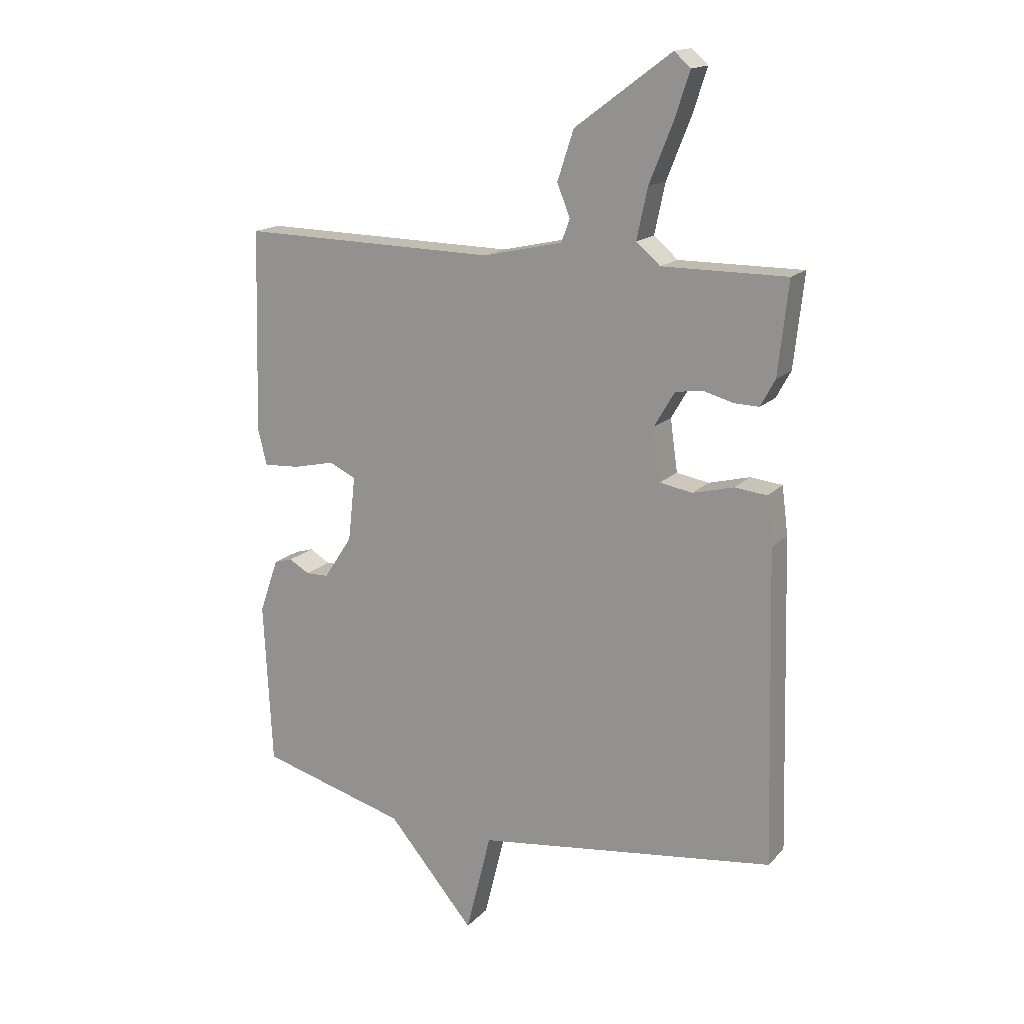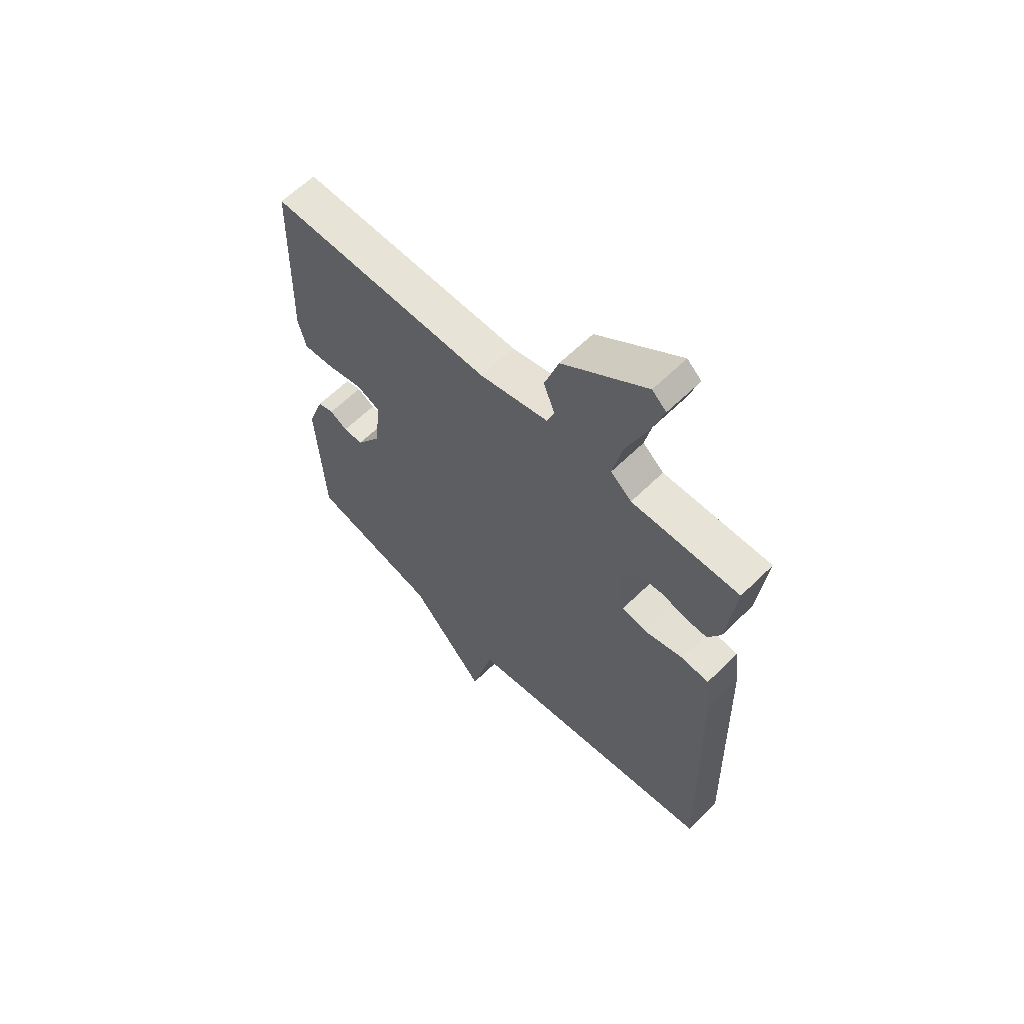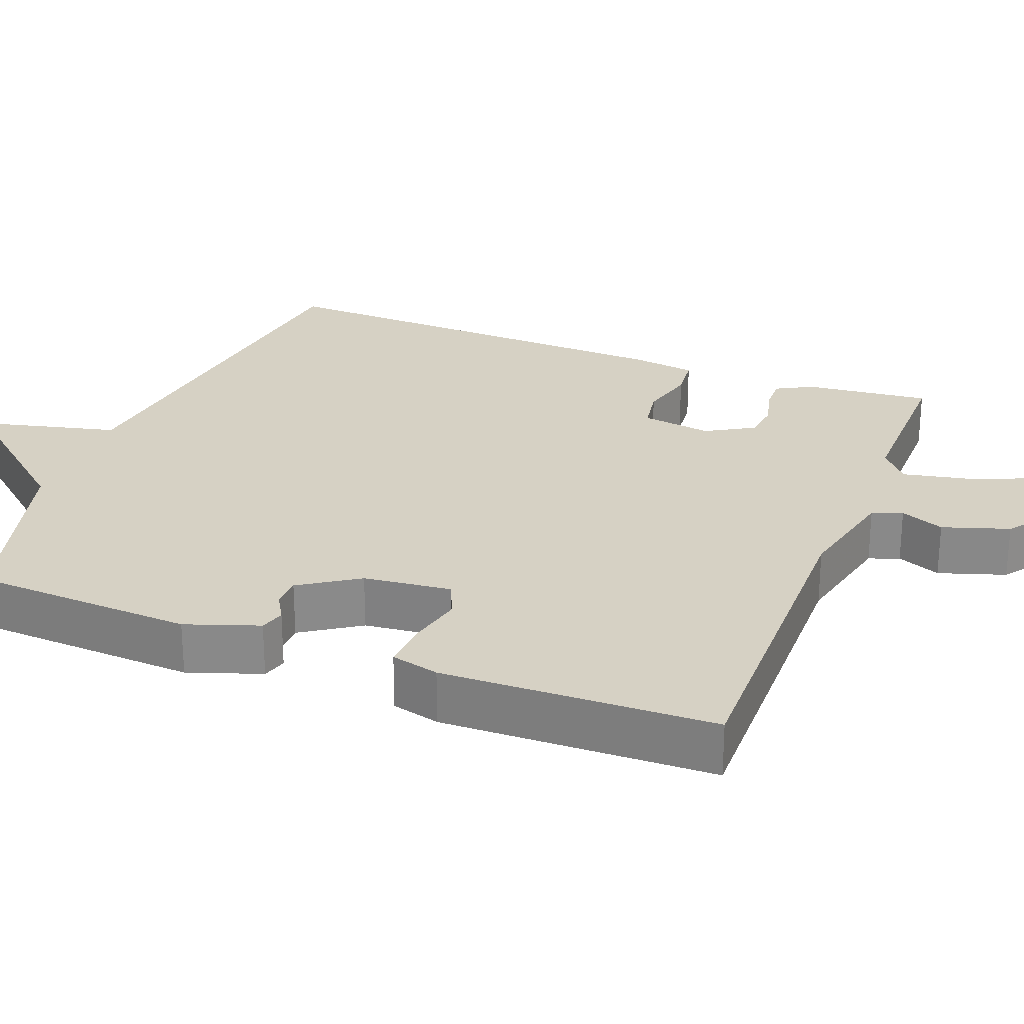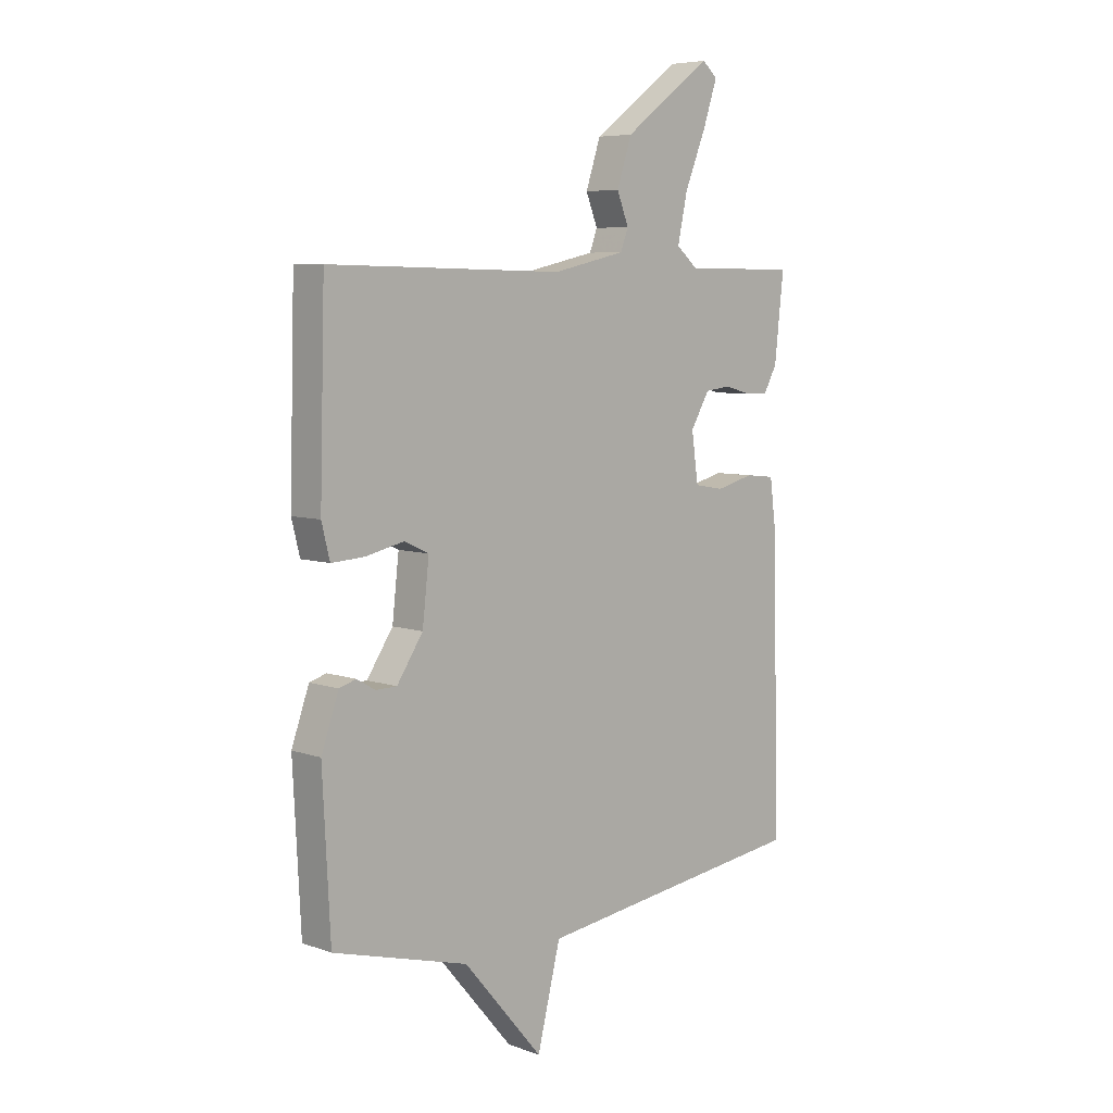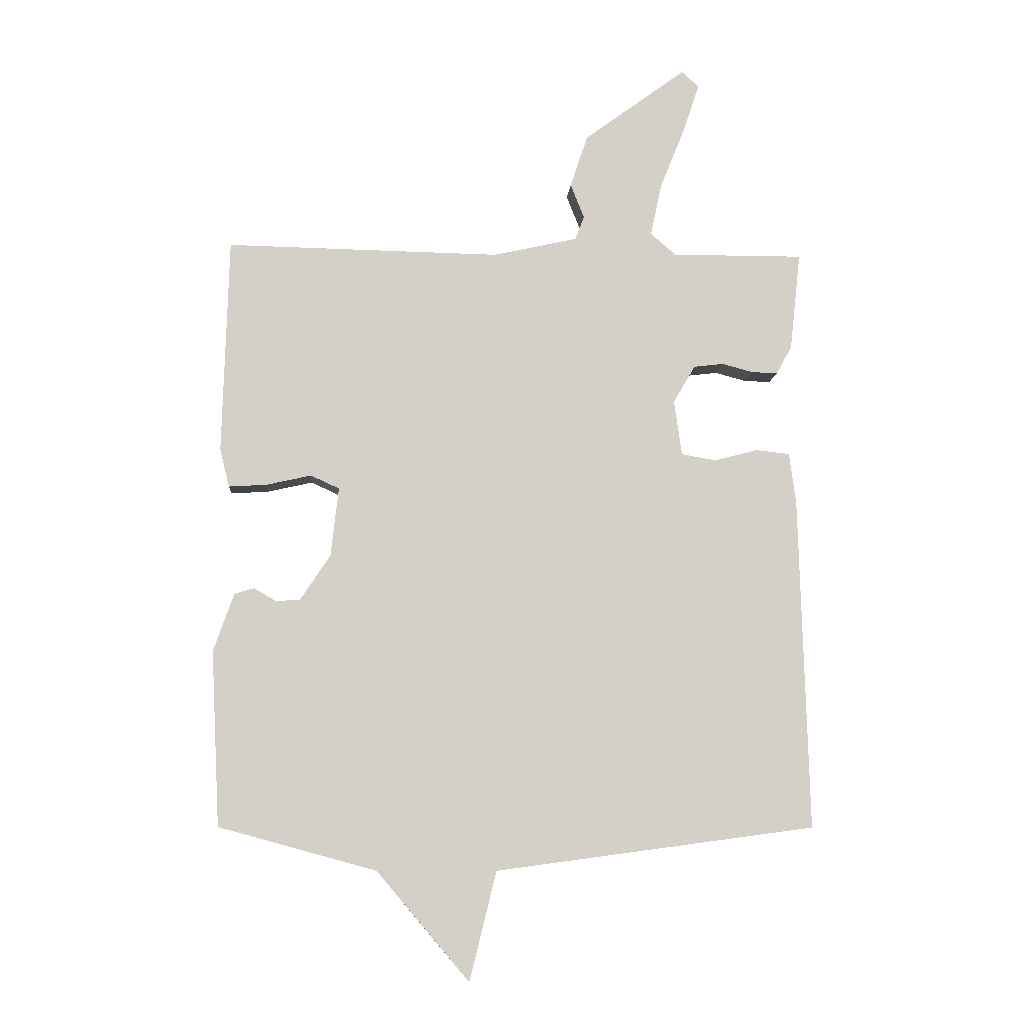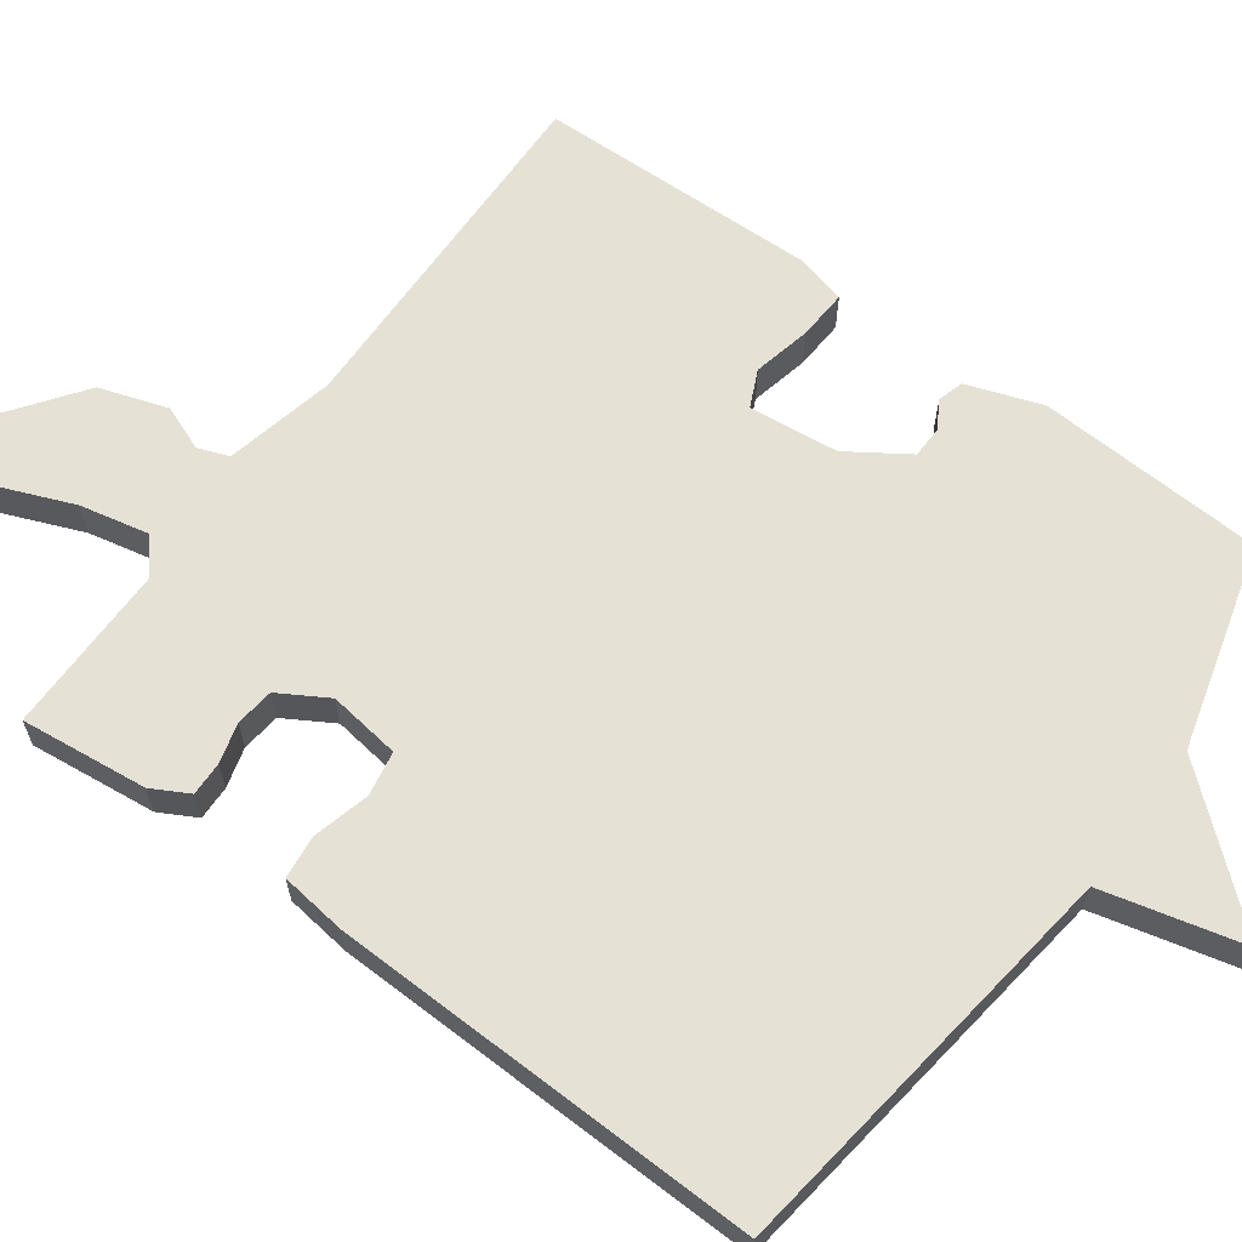
<metadata>
{"format":"obj","ext":"obj","renderer":"f3d","projection":"perspective","resolution":1024,"background":"white","views":[{"elev":16.3,"azim":27.8,"up":"+Z"},{"elev":61.8,"azim":45.1,"up":"+Z"},{"elev":26.7,"azim":-68.8,"up":"+Y"},{"elev":6.6,"azim":-44.1,"up":"+Z"},{"elev":-9.2,"azim":-4.2,"up":"+Z"},{"elev":64.3,"azim":126.1,"up":"+Y"}]}
</metadata>
<code>
v -0.5 0.07 -0.5
v -0.515 0.07 -0.207
v -0.481 0.07 -0.11
v -0.448 0.07 -0.1
v -0.412 0.07 -0.121
v -0.371 0.07 -0.12
v -0.32 0.07 -0.043
v -0.307 0.07 0.073
v -0.355 0.07 0.095
v -0.43 0.07 0.078
v -0.494 0.07 0.074
v -0.51 0.07 0.138
v -0.5 0.07 0.5
v -0.04 0.07 0.492
v 0.102 0.07 0.524
v 0.117 0.07 0.564
v 0.094 0.07 0.622
v 0.123 0.07 0.71
v 0.295 0.07 0.837
v 0.324 0.07 0.811
v 0.297 0.07 0.729
v 0.255 0.07 0.625
v 0.236 0.07 0.536
v 0.279 0.07 0.499
v 0.5 0.07 0.5
v 0.482 0.07 0.336
v 0.456 0.07 0.288
v 0.412 0.07 0.289
v 0.36 0.07 0.303
v 0.31 0.07 0.297
v 0.273 0.07 0.234
v 0.286 0.07 0.141
v 0.344 0.07 0.131
v 0.417 0.07 0.15
v 0.474 0.07 0.144
v 0.485 0.07 0.059
v 0.5 0.07 -0.5
v -0.036 0.07 -0.572
v -0.081 0.07 -0.754
v -0.236 0.07 -0.572
v -0.5 0 -0.5
v -0.515 0 -0.207
v -0.481 0 -0.11
v -0.448 0 -0.1
v -0.412 0 -0.121
v -0.371 0 -0.12
v -0.32 0 -0.043
v -0.307 0 0.073
v -0.355 0 0.095
v -0.43 0 0.078
v -0.494 0 0.074
v -0.51 0 0.138
v -0.5 0 0.5
v -0.04 0 0.492
v 0.102 0 0.524
v 0.117 0 0.564
v 0.094 0 0.622
v 0.123 0 0.71
v 0.295 0 0.837
v 0.324 0 0.811
v 0.297 0 0.729
v 0.255 0 0.625
v 0.236 0 0.536
v 0.279 0 0.499
v 0.5 0 0.5
v 0.482 0 0.336
v 0.456 0 0.288
v 0.412 0 0.289
v 0.36 0 0.303
v 0.31 0 0.297
v 0.273 0 0.234
v 0.286 0 0.141
v 0.344 0 0.131
v 0.417 0 0.15
v 0.474 0 0.144
v 0.485 0 0.059
v 0.5 0 -0.5
v -0.036 0 -0.572
v -0.081 0 -0.754
v -0.236 0 -0.572
f 38 39 40
f 40 1 2
f 38 40 2
f 37 38 2
f 36 37 2
f 35 36 2
f 34 35 2
f 33 34 2
f 32 33 2
f 31 32 2
f 27 28 29
f 26 27 29
f 25 26 29
f 24 25 29
f 23 24 29 30
f 20 21 22
f 19 20 22
f 18 19 22
f 17 18 22
f 16 17 22
f 15 16 22 23
f 23 30 31
f 15 23 31
f 14 15 31
f 12 13 14
f 11 12 14
f 10 11 14
f 9 10 14
f 2 3 4 5
f 2 5 6
f 31 2 6
f 8 9 14 31
f 7 8 31
f 6 7 31
f 80 79 78
f 42 41 80
f 42 80 78
f 42 78 77
f 42 77 76
f 42 76 75
f 42 75 74
f 42 74 73
f 42 73 72
f 42 72 71
f 69 68 67
f 69 67 66
f 69 66 65
f 69 65 64
f 70 69 64 63
f 62 61 60
f 62 60 59
f 62 59 58
f 62 58 57
f 62 57 56
f 63 62 56 55
f 71 70 63
f 71 63 55
f 71 55 54
f 54 53 52
f 54 52 51
f 54 51 50
f 54 50 49
f 45 44 43 42
f 46 45 42
f 46 42 71
f 71 54 49 48
f 71 48 47
f 71 47 46
f 1 41 42 2
f 2 42 43 3
f 3 43 44 4
f 4 44 45 5
f 5 45 46 6
f 6 46 47 7
f 7 47 48 8
f 8 48 49 9
f 9 49 50 10
f 10 50 51 11
f 11 51 52 12
f 12 52 53 13
f 13 53 54 14
f 14 54 55 15
f 15 55 56 16
f 16 56 57 17
f 17 57 58 18
f 18 58 59 19
f 19 59 60 20
f 20 60 61 21
f 21 61 62 22
f 22 62 63 23
f 23 63 64 24
f 24 64 65 25
f 25 65 66 26
f 26 66 67 27
f 27 67 68 28
f 28 68 69 29
f 29 69 70 30
f 30 70 71 31
f 31 71 72 32
f 32 72 73 33
f 33 73 74 34
f 34 74 75 35
f 35 75 76 36
f 36 76 77 37
f 37 77 78 38
f 38 78 79 39
f 39 79 80 40
f 40 80 41 1

</code>
